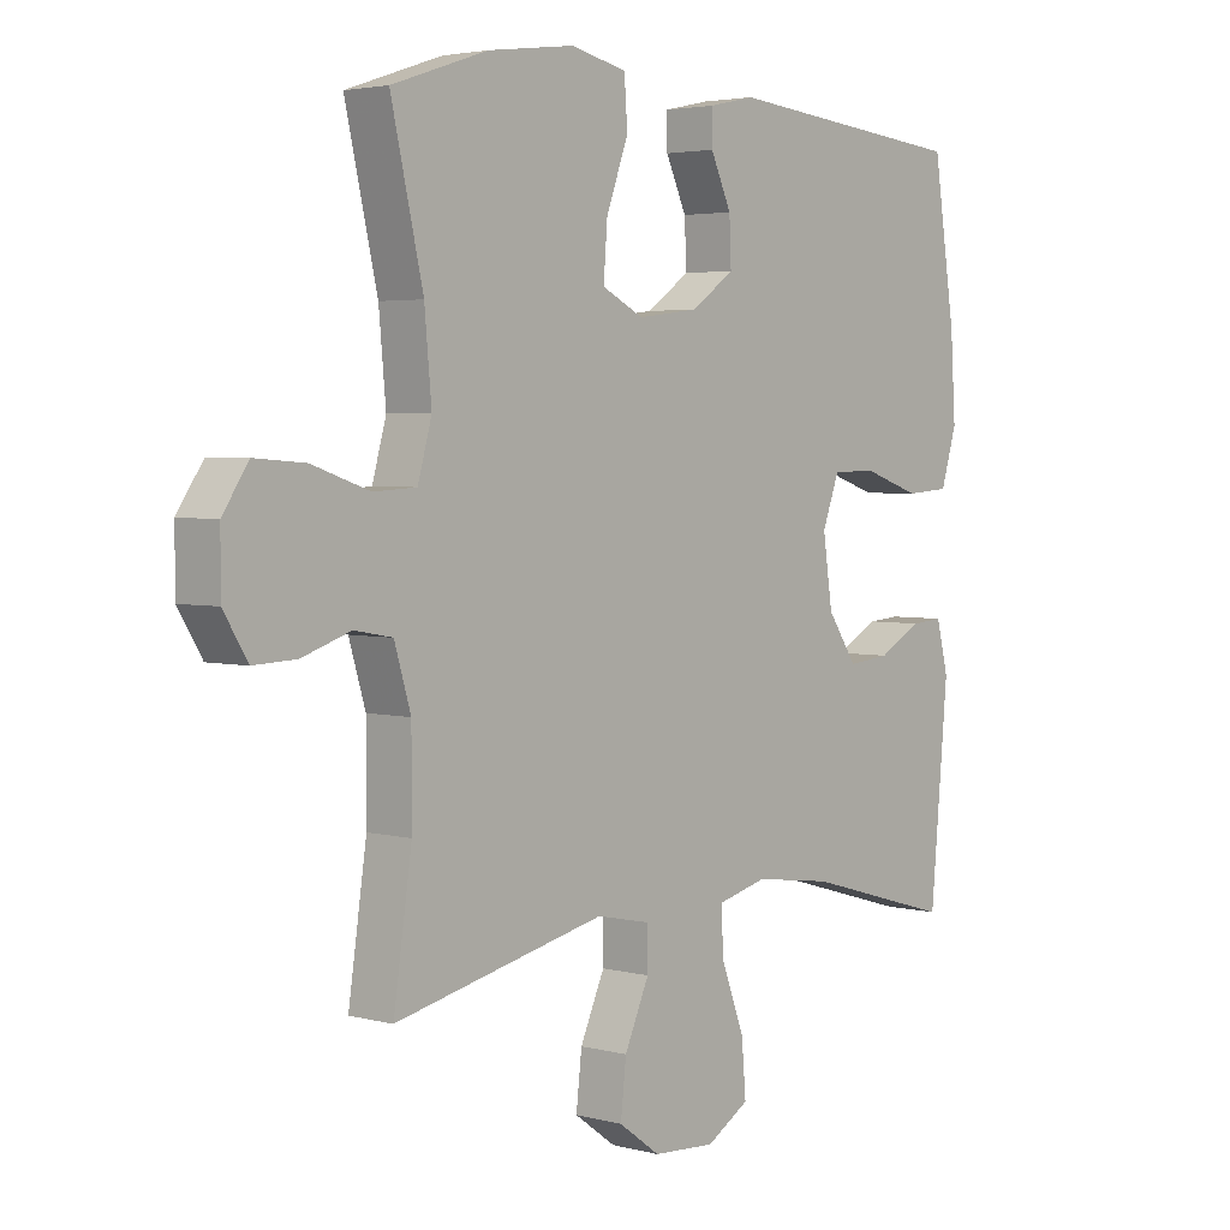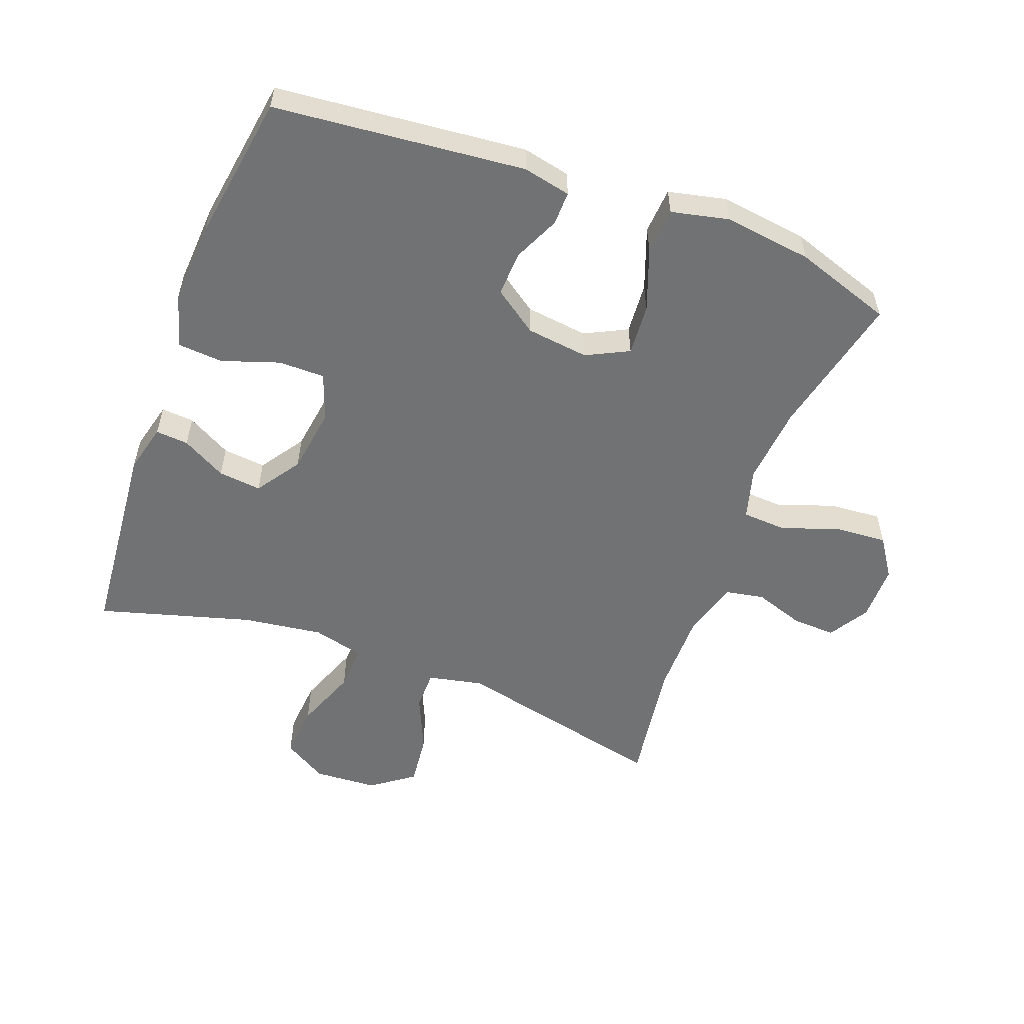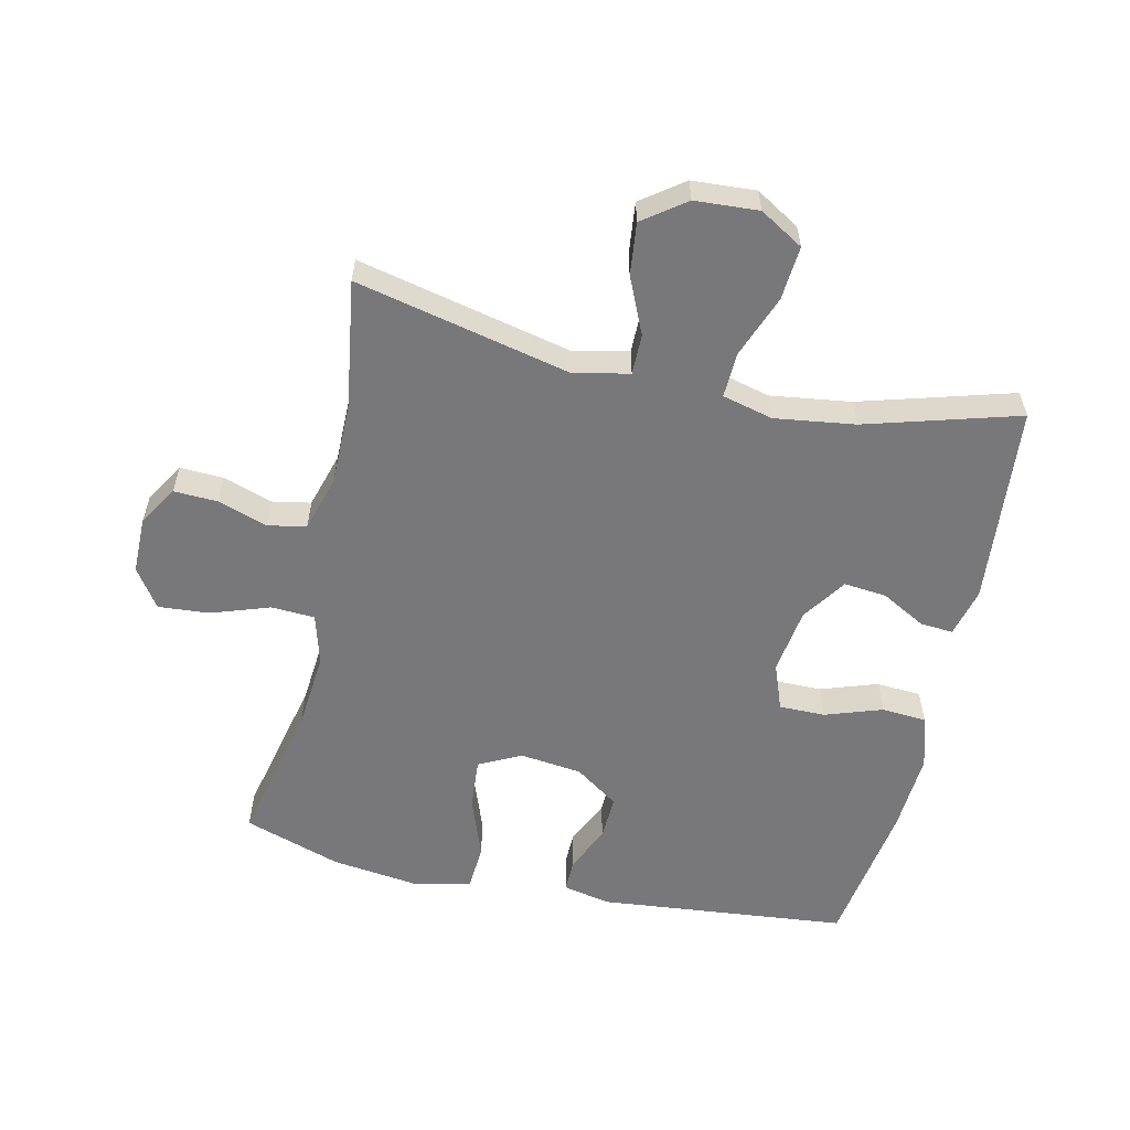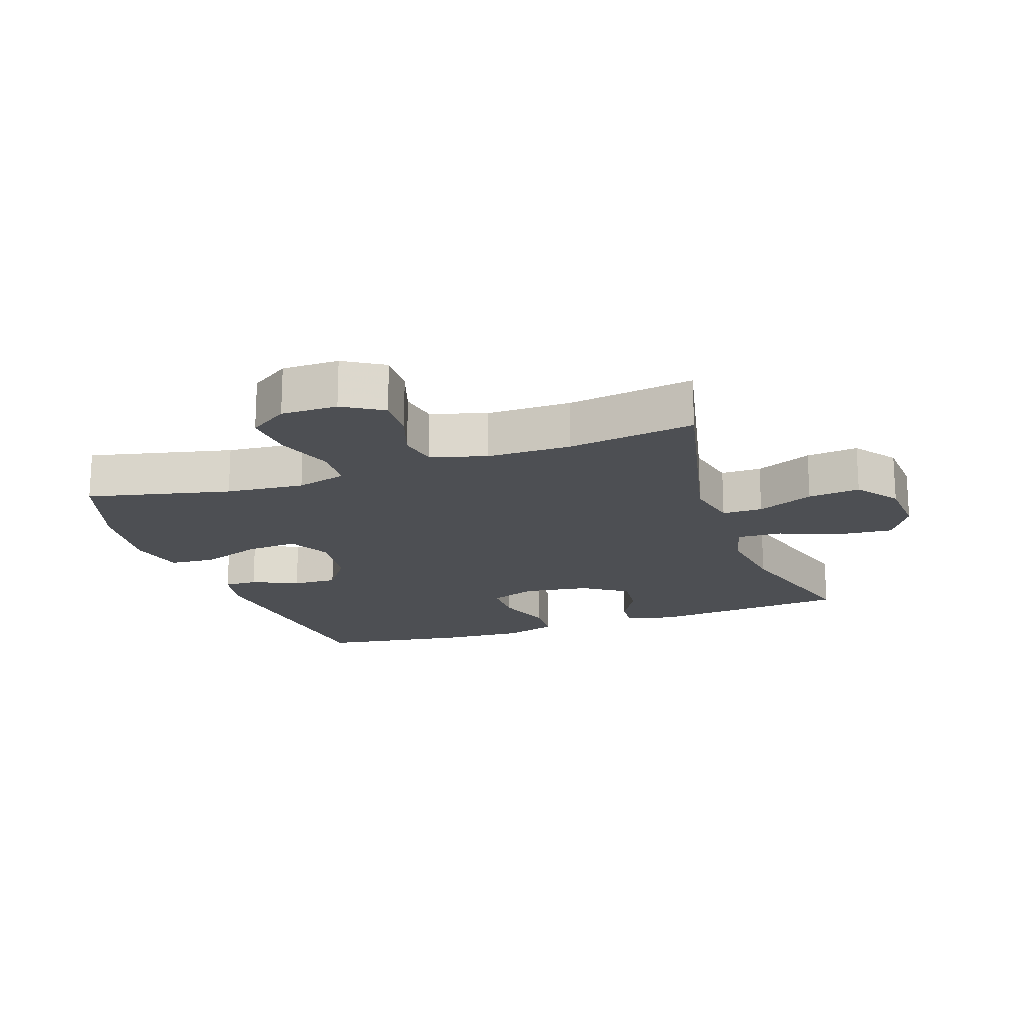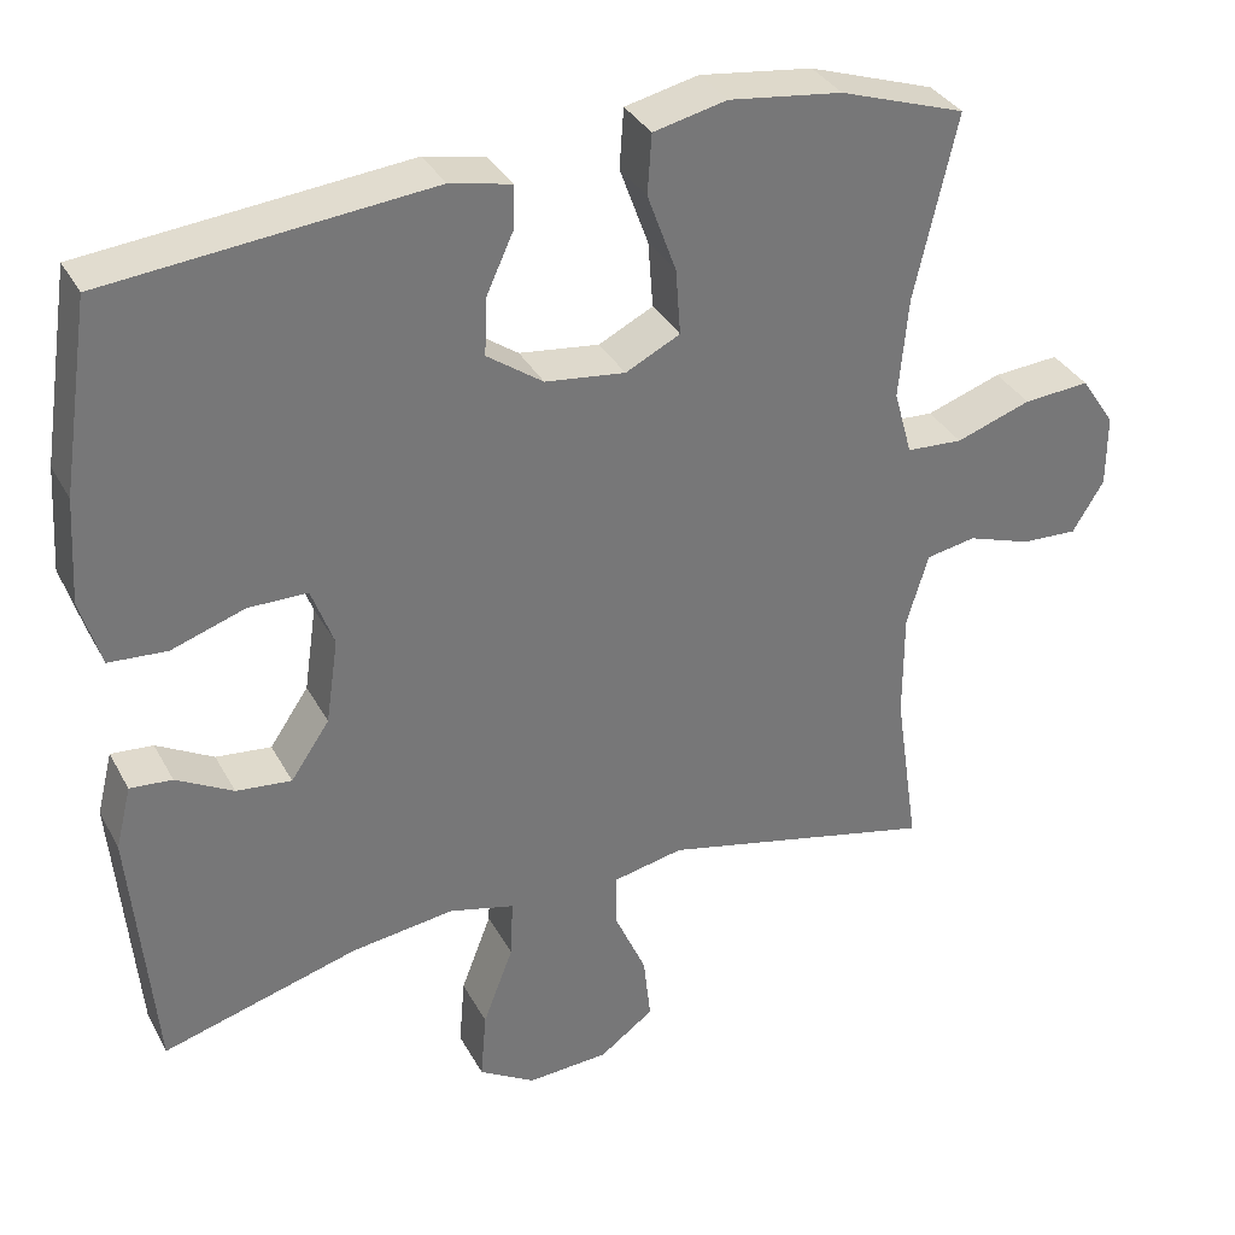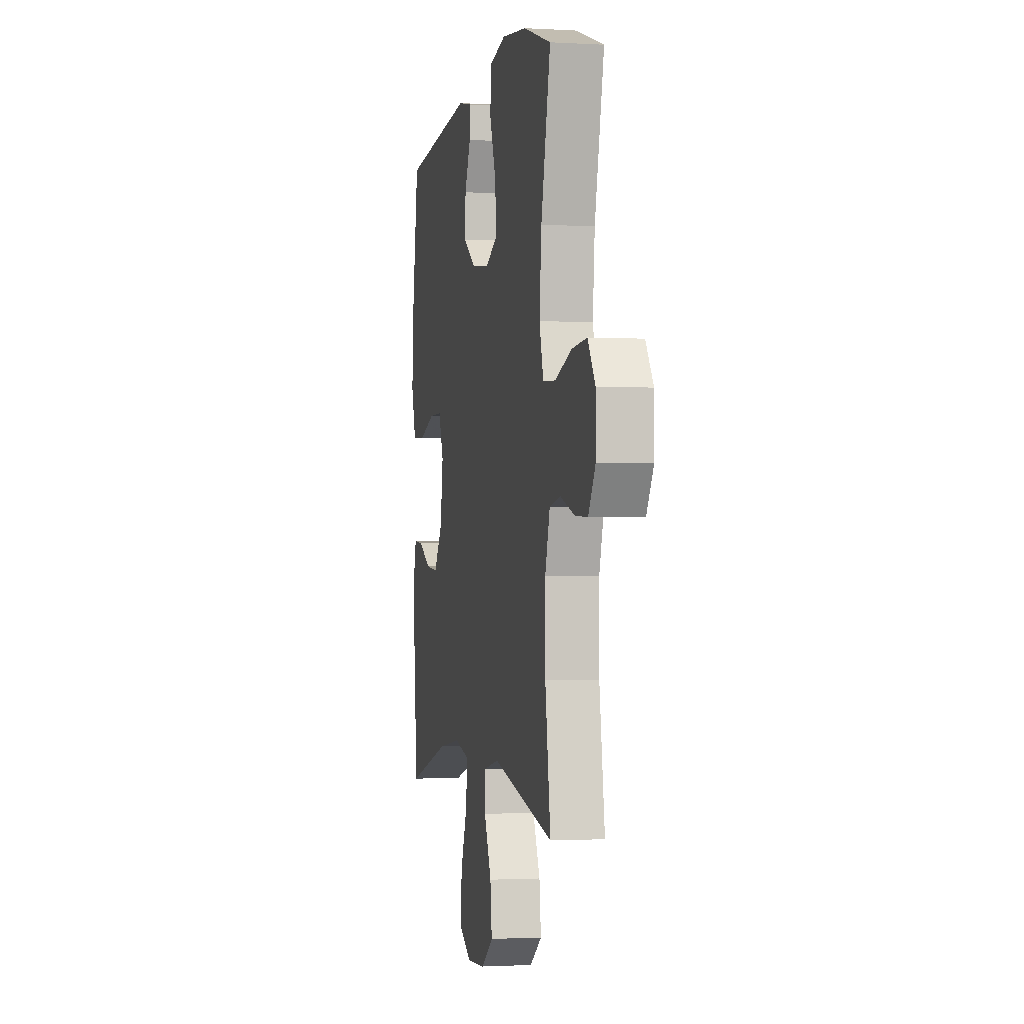
<metadata>
{"format":"obj","ext":"obj","renderer":"f3d","projection":"perspective","resolution":1024,"background":"white","views":[{"elev":3.5,"azim":131.2,"up":"+Z"},{"elev":-55.4,"azim":-20.5,"up":"+Y"},{"elev":-57.5,"azim":167.5,"up":"+Y"},{"elev":-18.0,"azim":109.2,"up":"+Y"},{"elev":34.2,"azim":-24.9,"up":"+Z"},{"elev":-1.6,"azim":78.2,"up":"+Z"}]}
</metadata>
<code>
v 0.5 0.07 0.5
v 0.449 0.07 0.277
v 0.438 0.07 0.155
v 0.46 0.07 0.076
v 0.528 0.07 0.072
v 0.619 0.07 0.103
v 0.699 0.07 0.109
v 0.74 0.07 0.048
v 0.74 0.07 -0.04
v 0.702 0.07 -0.102
v 0.634 0.07 -0.099
v 0.557 0.07 -0.073
v 0.497 0.07 -0.084
v 0.471 0.07 -0.171
v 0.471 0.07 -0.302
v 0.5 0.07 -0.5
v 0.166 0.07 -0.424
v 0.08 0.07 -0.442
v 0.08 0.07 -0.505
v 0.119 0.07 -0.593
v 0.128 0.07 -0.674
v 0.062 0.07 -0.722
v -0.037 0.07 -0.728
v -0.105 0.07 -0.687
v -0.098 0.07 -0.603
v -0.061 0.07 -0.506
v -0.058 0.07 -0.435
v -0.137 0.07 -0.415
v -0.262 0.07 -0.432
v -0.5 0.07 -0.5
v -0.528 0.07 -0.187
v -0.509 0.07 -0.111
v -0.458 0.07 -0.115
v -0.389 0.07 -0.153
v -0.322 0.07 -0.16
v -0.275 0.07 -0.091
v -0.26 0.07 0.012
v -0.287 0.07 0.085
v -0.359 0.07 0.085
v -0.448 0.07 0.055
v -0.518 0.07 0.06
v -0.543 0.07 0.143
v -0.535 0.07 0.27
v -0.5 0.07 0.5
v -0.11 0.07 0.538
v -0.036 0.07 0.522
v -0.037 0.07 0.47
v -0.07 0.07 0.398
v -0.073 0.07 0.328
v -0.005 0.07 0.28
v 0.092 0.07 0.268
v 0.158 0.07 0.301
v 0.152 0.07 0.381
v 0.117 0.07 0.477
v 0.122 0.07 0.549
v 0.211 0.07 0.569
v 0.348 0.07 0.551
v 0.5 0 0.5
v 0.449 0 0.277
v 0.438 0 0.155
v 0.46 0 0.076
v 0.528 0 0.072
v 0.619 0 0.103
v 0.699 0 0.109
v 0.74 0 0.048
v 0.74 0 -0.04
v 0.702 0 -0.102
v 0.634 0 -0.099
v 0.557 0 -0.073
v 0.497 0 -0.084
v 0.471 0 -0.171
v 0.471 0 -0.302
v 0.5 0 -0.5
v 0.166 0 -0.424
v 0.08 0 -0.442
v 0.08 0 -0.505
v 0.119 0 -0.593
v 0.128 0 -0.674
v 0.062 0 -0.722
v -0.037 0 -0.728
v -0.105 0 -0.687
v -0.098 0 -0.603
v -0.061 0 -0.506
v -0.058 0 -0.435
v -0.137 0 -0.415
v -0.262 0 -0.432
v -0.5 0 -0.5
v -0.528 0 -0.187
v -0.509 0 -0.111
v -0.458 0 -0.115
v -0.389 0 -0.153
v -0.322 0 -0.16
v -0.275 0 -0.091
v -0.26 0 0.012
v -0.287 0 0.085
v -0.359 0 0.085
v -0.448 0 0.055
v -0.518 0 0.06
v -0.543 0 0.143
v -0.535 0 0.27
v -0.5 0 0.5
v -0.11 0 0.538
v -0.036 0 0.522
v -0.037 0 0.47
v -0.07 0 0.398
v -0.073 0 0.328
v -0.005 0 0.28
v 0.092 0 0.268
v 0.158 0 0.301
v 0.152 0 0.381
v 0.117 0 0.477
v 0.122 0 0.549
v 0.211 0 0.569
v 0.348 0 0.551
f 56 57 1 2
f 53 54 55 56
f 52 53 56 2
f 51 52 2 3
f 50 51 3 4
f 45 46 47 48
f 45 48 49
f 44 45 49
f 43 44 49 50
f 39 40 41 42
f 38 39 42 43
f 31 32 33 34
f 29 30 31 34
f 28 29 34 35
f 27 28 35 36
f 23 24 25 26
f 23 26 27
f 22 23 27
f 19 20 21 22
f 18 19 22 27
f 17 18 27 36
f 15 16 17 36
f 9 10 11 12
f 7 8 9 12
f 5 6 7 12
f 4 5 12 13
f 38 43 50 4
f 14 15 36 37
f 14 37 38
f 4 13 14 38
f 59 58 114 113
f 113 112 111 110
f 59 113 110 109
f 60 59 109 108
f 61 60 108 107
f 105 104 103 102
f 106 105 102
f 106 102 101
f 107 106 101 100
f 99 98 97 96
f 100 99 96 95
f 91 90 89 88
f 91 88 87 86
f 92 91 86 85
f 93 92 85 84
f 83 82 81 80
f 84 83 80
f 84 80 79
f 79 78 77 76
f 84 79 76 75
f 93 84 75 74
f 93 74 73 72
f 69 68 67 66
f 69 66 65 64
f 69 64 63 62
f 70 69 62 61
f 61 107 100 95
f 94 93 72 71
f 95 94 71
f 95 71 70 61
f 1 58 59 2
f 2 59 60 3
f 3 60 61 4
f 4 61 62 5
f 5 62 63 6
f 6 63 64 7
f 7 64 65 8
f 8 65 66 9
f 9 66 67 10
f 10 67 68 11
f 11 68 69 12
f 12 69 70 13
f 13 70 71 14
f 14 71 72 15
f 15 72 73 16
f 16 73 74 17
f 17 74 75 18
f 18 75 76 19
f 19 76 77 20
f 20 77 78 21
f 21 78 79 22
f 22 79 80 23
f 23 80 81 24
f 24 81 82 25
f 25 82 83 26
f 26 83 84 27
f 27 84 85 28
f 28 85 86 29
f 29 86 87 30
f 30 87 88 31
f 31 88 89 32
f 32 89 90 33
f 33 90 91 34
f 34 91 92 35
f 35 92 93 36
f 36 93 94 37
f 37 94 95 38
f 38 95 96 39
f 39 96 97 40
f 40 97 98 41
f 41 98 99 42
f 42 99 100 43
f 43 100 101 44
f 44 101 102 45
f 45 102 103 46
f 46 103 104 47
f 47 104 105 48
f 48 105 106 49
f 49 106 107 50
f 50 107 108 51
f 51 108 109 52
f 52 109 110 53
f 53 110 111 54
f 54 111 112 55
f 55 112 113 56
f 56 113 114 57
f 57 114 58 1

</code>
